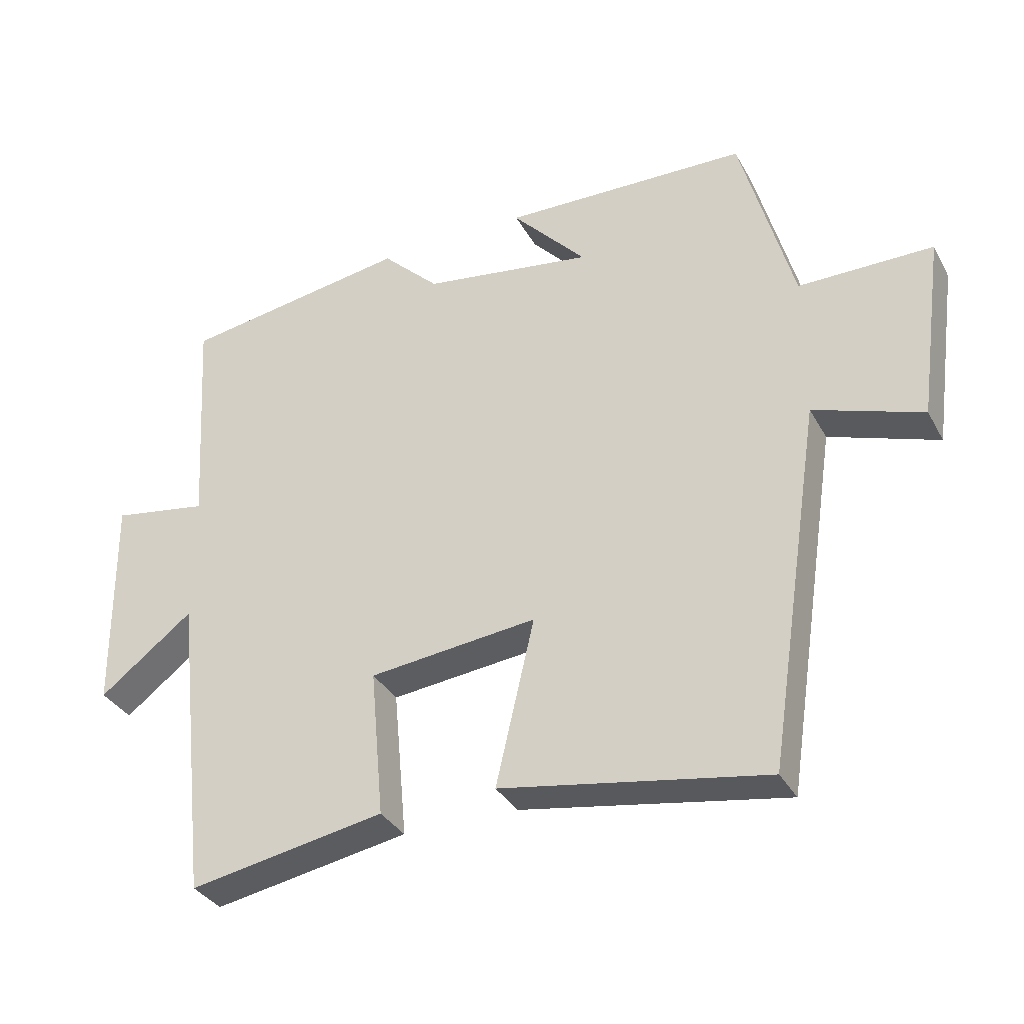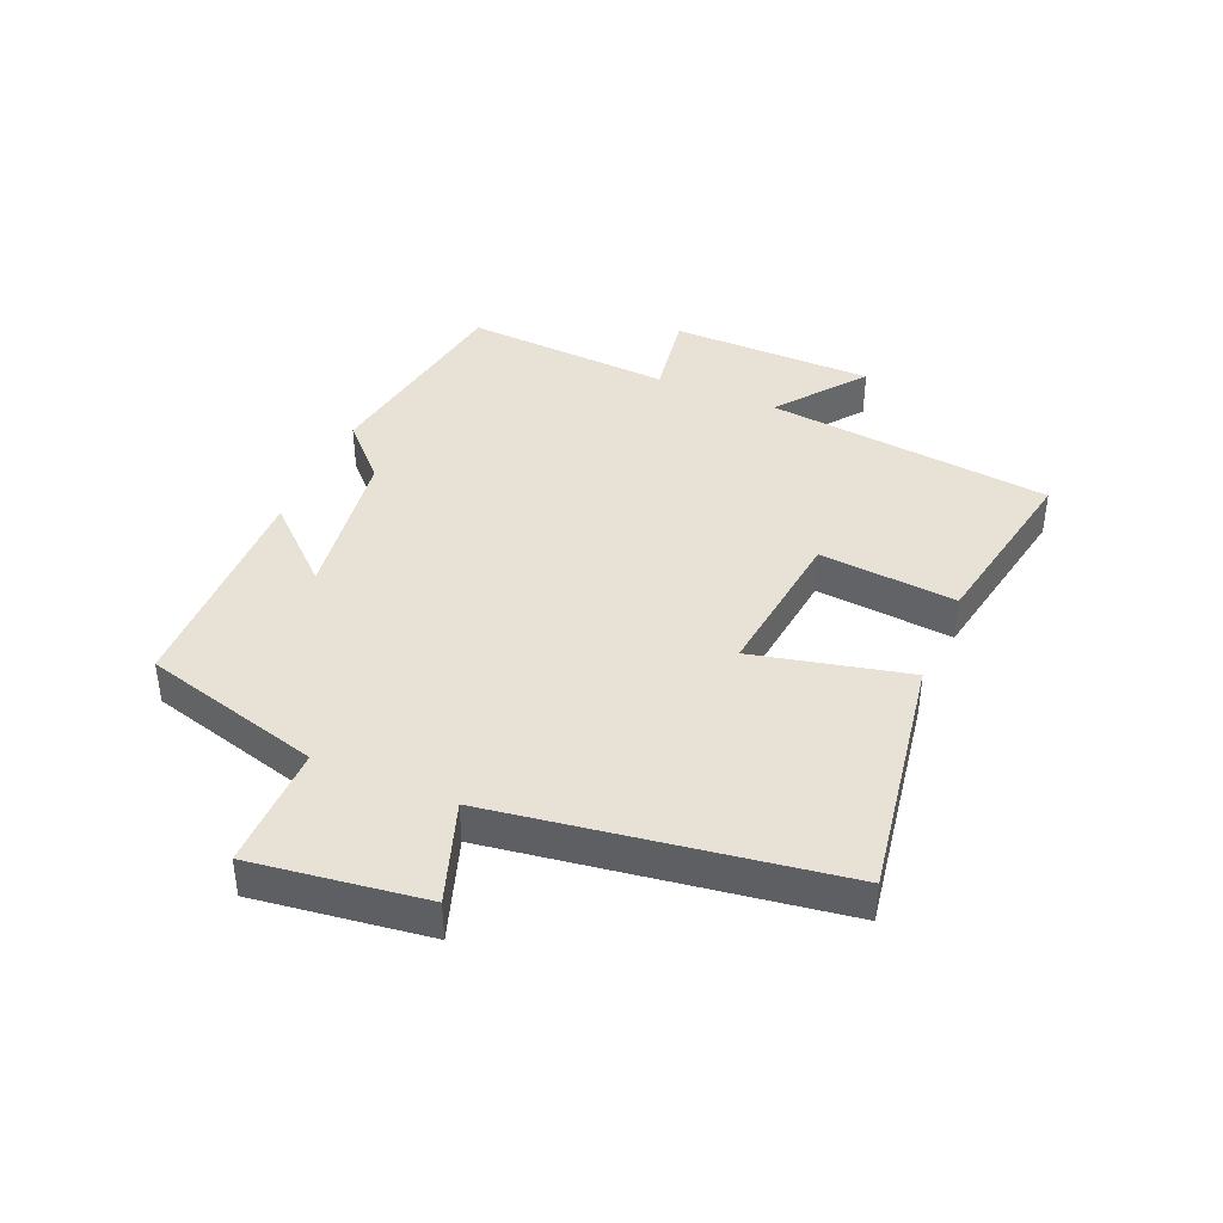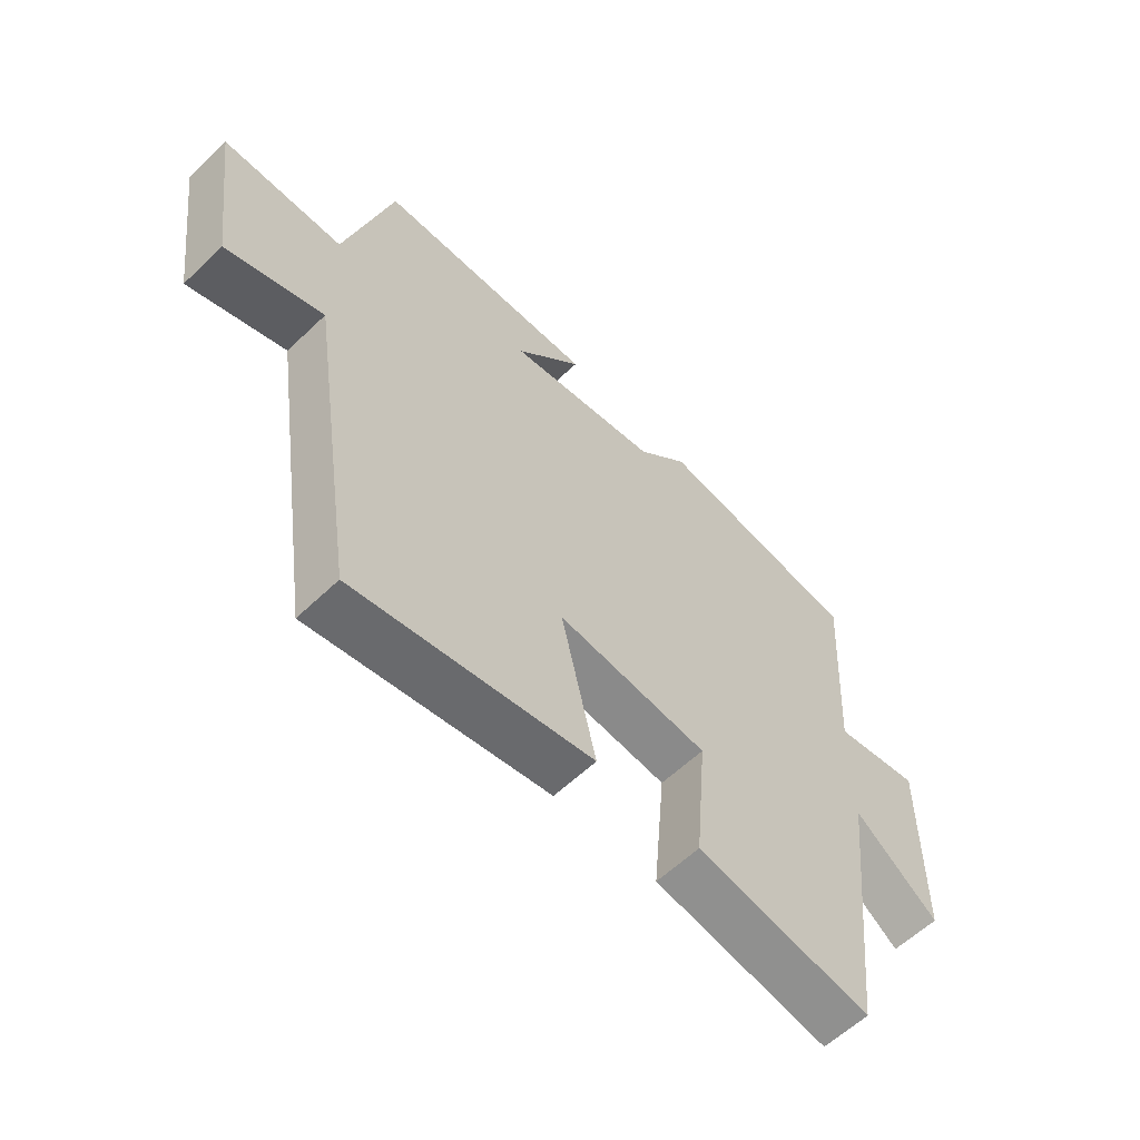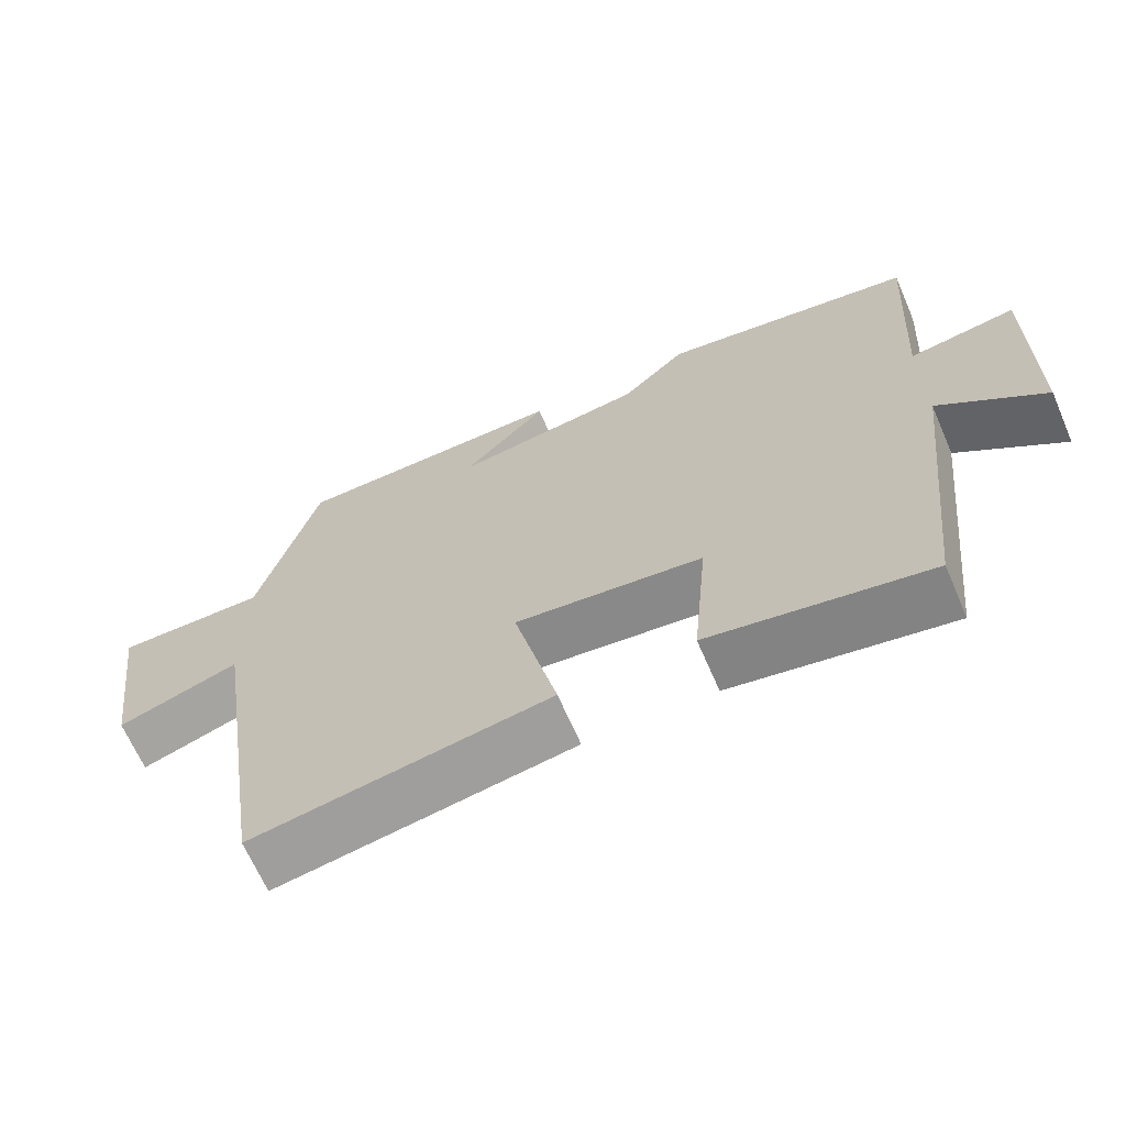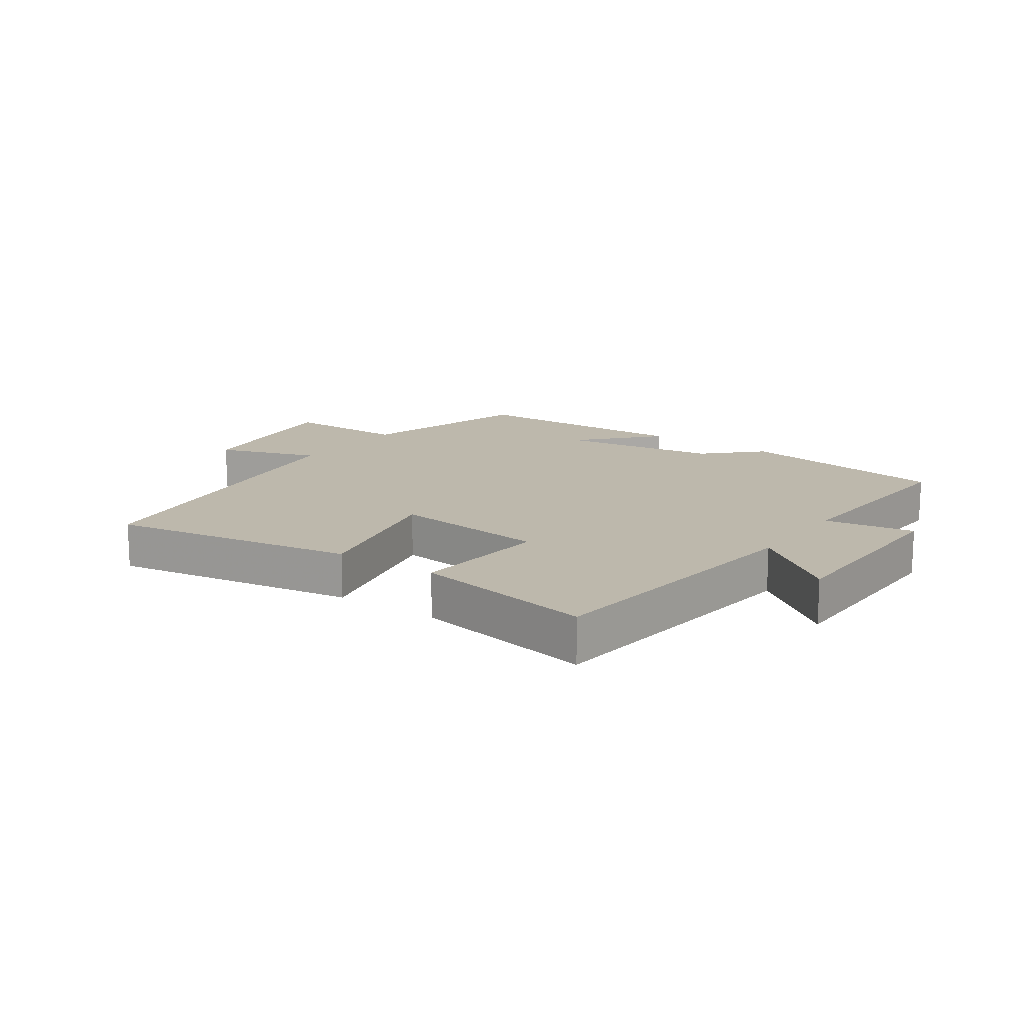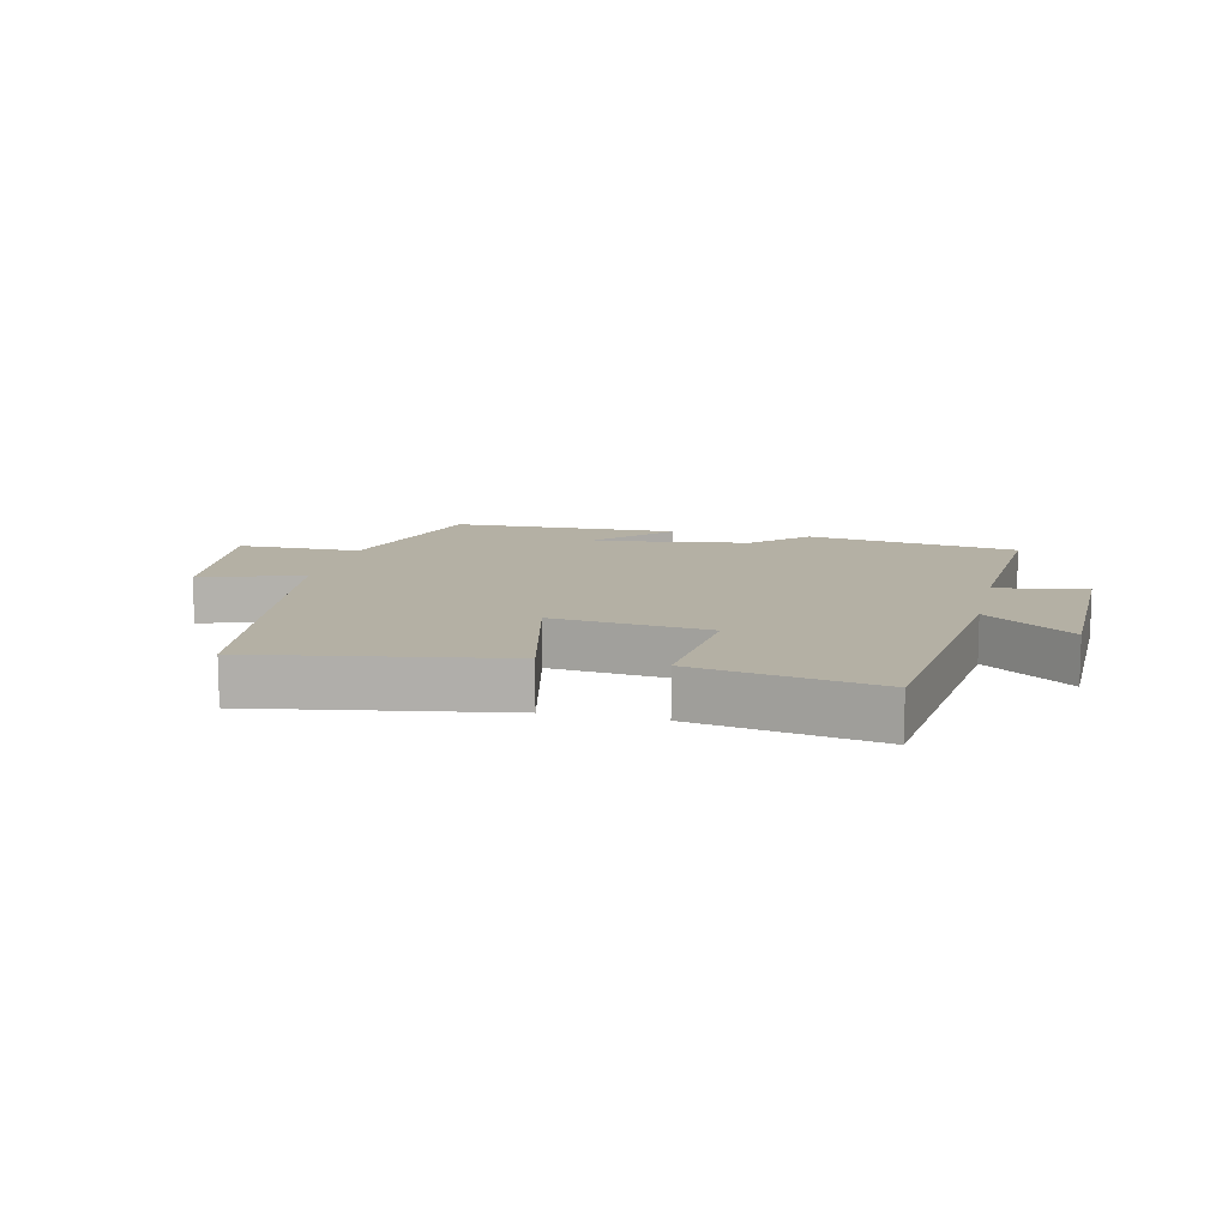
<metadata>
{"format":"obj","ext":"obj","renderer":"f3d","projection":"perspective","resolution":1024,"background":"white","views":[{"elev":-34.1,"azim":25.3,"up":"+Z"},{"elev":40.4,"azim":113.3,"up":"+Y"},{"elev":-59.5,"azim":134.4,"up":"+Z"},{"elev":-66.7,"azim":-156.6,"up":"+Z"},{"elev":14.8,"azim":-144.8,"up":"+Y"},{"elev":11.4,"azim":-166.8,"up":"+Y"}]}
</metadata>
<code>
v -0.448 0.07 -0.553
v -0.5 0.07 -0.089
v -0.641 0.07 -0.197
v -0.645 0.07 0.133
v -0.5 0.07 0.109
v -0.521 0.07 0.446
v -0.178 0.07 0.5
v -0.092 0.07 0.416
v 0.164 0.07 0.378
v 0.052 0.07 0.5
v 0.421 0.07 0.49
v 0.5 0.07 0.201
v 0.701 0.07 0.201
v 0.663 0.07 -0.077
v 0.5 0.07 -0.021
v 0.417 0.07 -0.567
v 0.02 0.07 -0.5
v 0.078 0.07 -0.25
v -0.174 0.07 -0.278
v -0.154 0.07 -0.5
v -0.448 0 -0.553
v -0.5 0 -0.089
v -0.641 0 -0.197
v -0.645 0 0.133
v -0.5 0 0.109
v -0.521 0 0.446
v -0.178 0 0.5
v -0.092 0 0.416
v 0.164 0 0.378
v 0.052 0 0.5
v 0.421 0 0.49
v 0.5 0 0.201
v 0.701 0 0.201
v 0.663 0 -0.077
v 0.5 0 -0.021
v 0.417 0 -0.567
v 0.02 0 -0.5
v 0.078 0 -0.25
v -0.174 0 -0.278
v -0.154 0 -0.5
f 19 20 1 2
f 18 19 2
f 15 16 17 18
f 15 18 2
f 12 13 14 15
f 12 15 2
f 9 10 11 12
f 8 9 12 2
f 5 6 7 8
f 5 8 2 3
f 3 4 5
f 22 21 40 39
f 22 39 38
f 38 37 36 35
f 22 38 35
f 35 34 33 32
f 22 35 32
f 32 31 30 29
f 22 32 29 28
f 28 27 26 25
f 23 22 28 25
f 25 24 23
f 1 21 22 2
f 2 22 23 3
f 3 23 24 4
f 4 24 25 5
f 5 25 26 6
f 6 26 27 7
f 7 27 28 8
f 8 28 29 9
f 9 29 30 10
f 10 30 31 11
f 11 31 32 12
f 12 32 33 13
f 13 33 34 14
f 14 34 35 15
f 15 35 36 16
f 16 36 37 17
f 17 37 38 18
f 18 38 39 19
f 19 39 40 20
f 20 40 21 1

</code>
